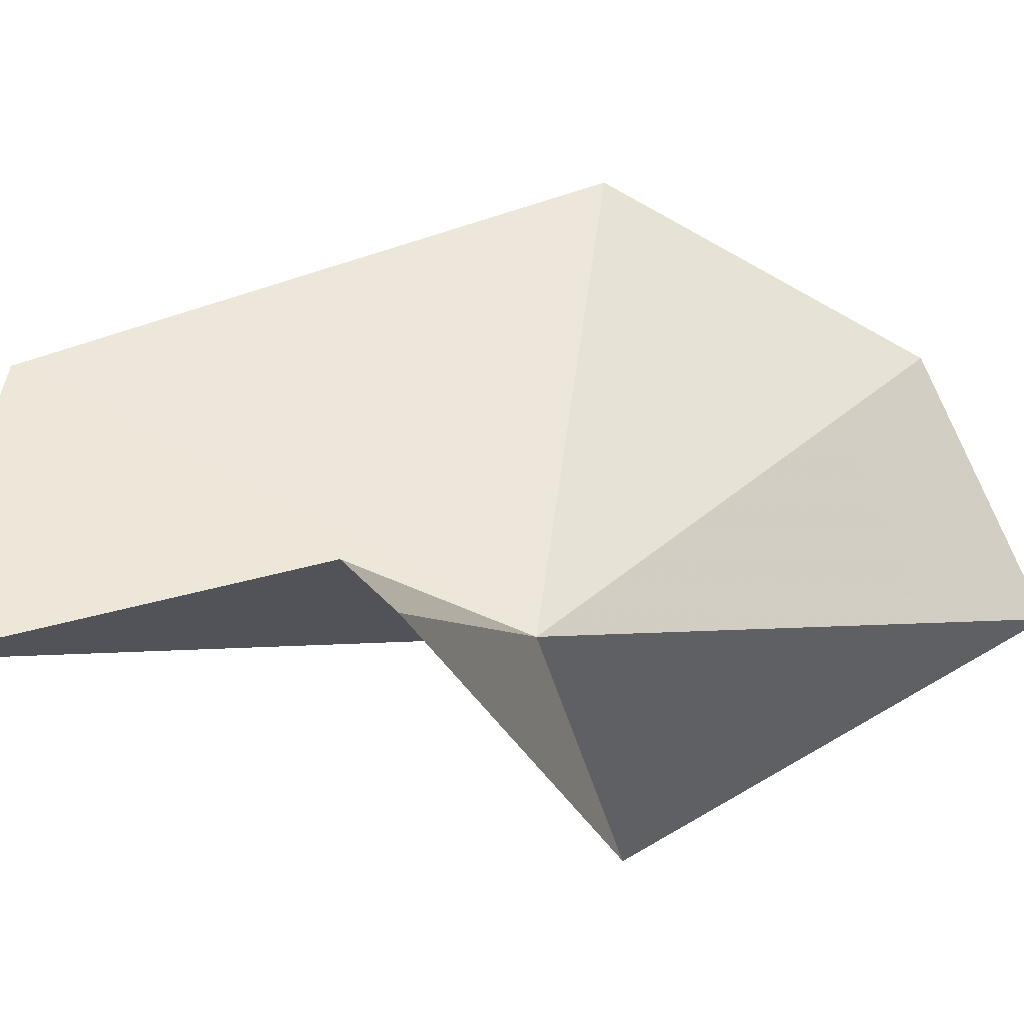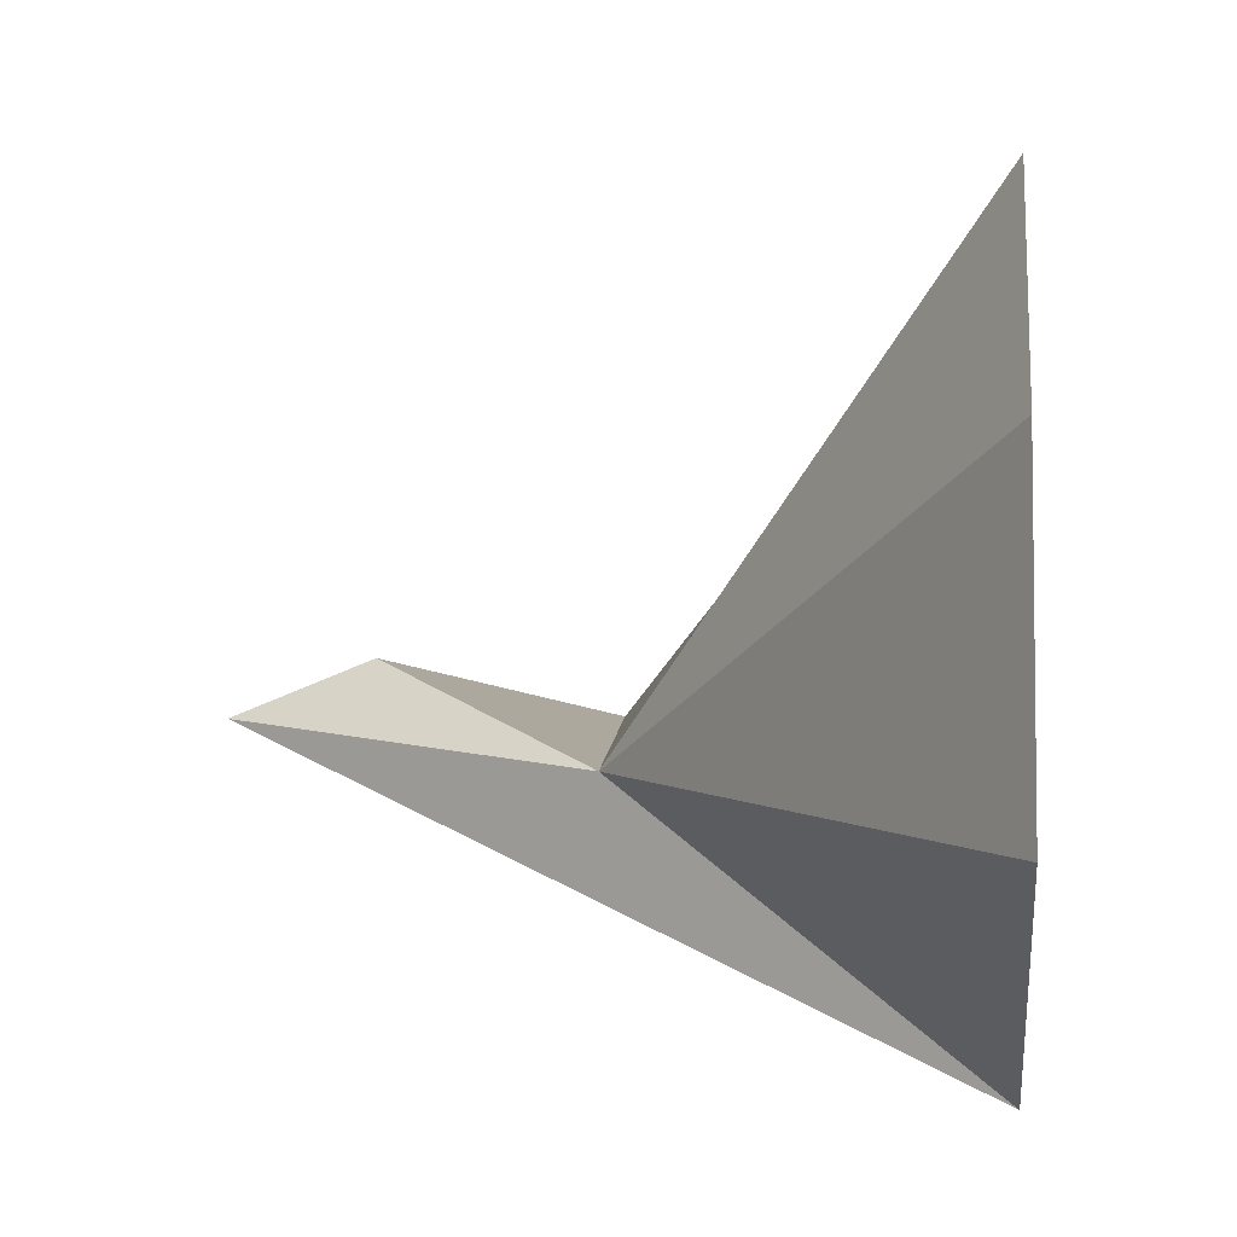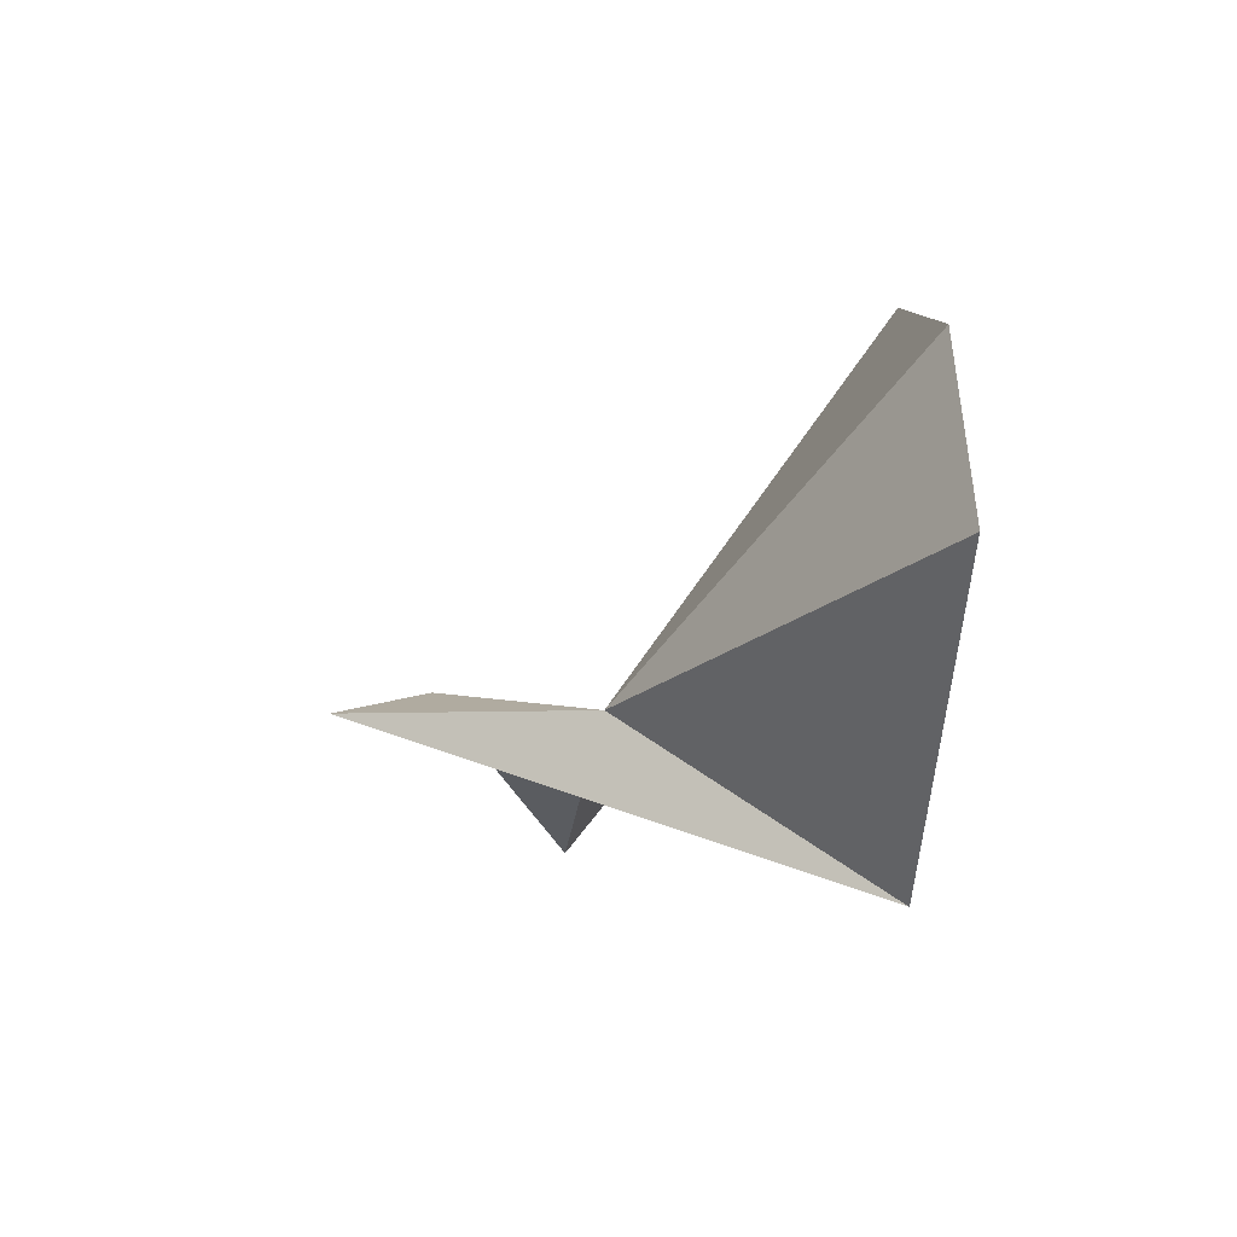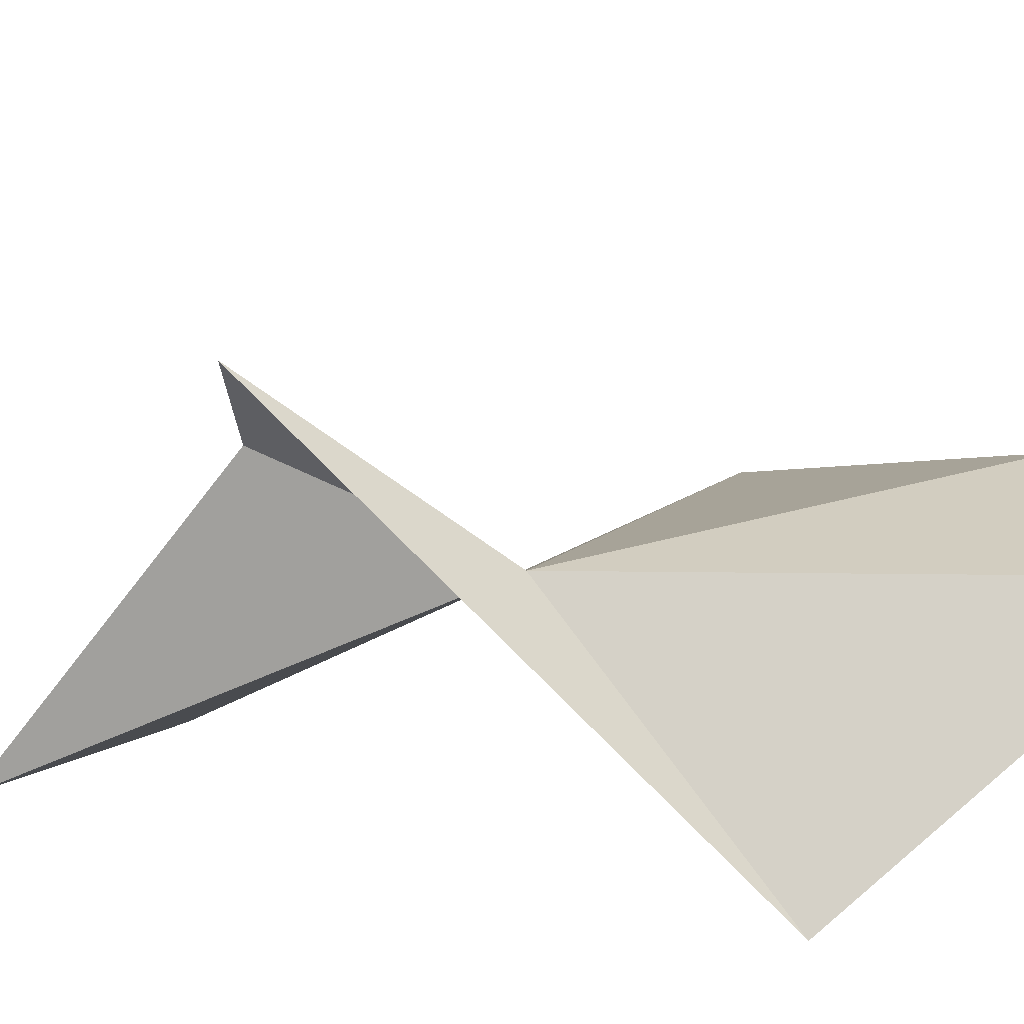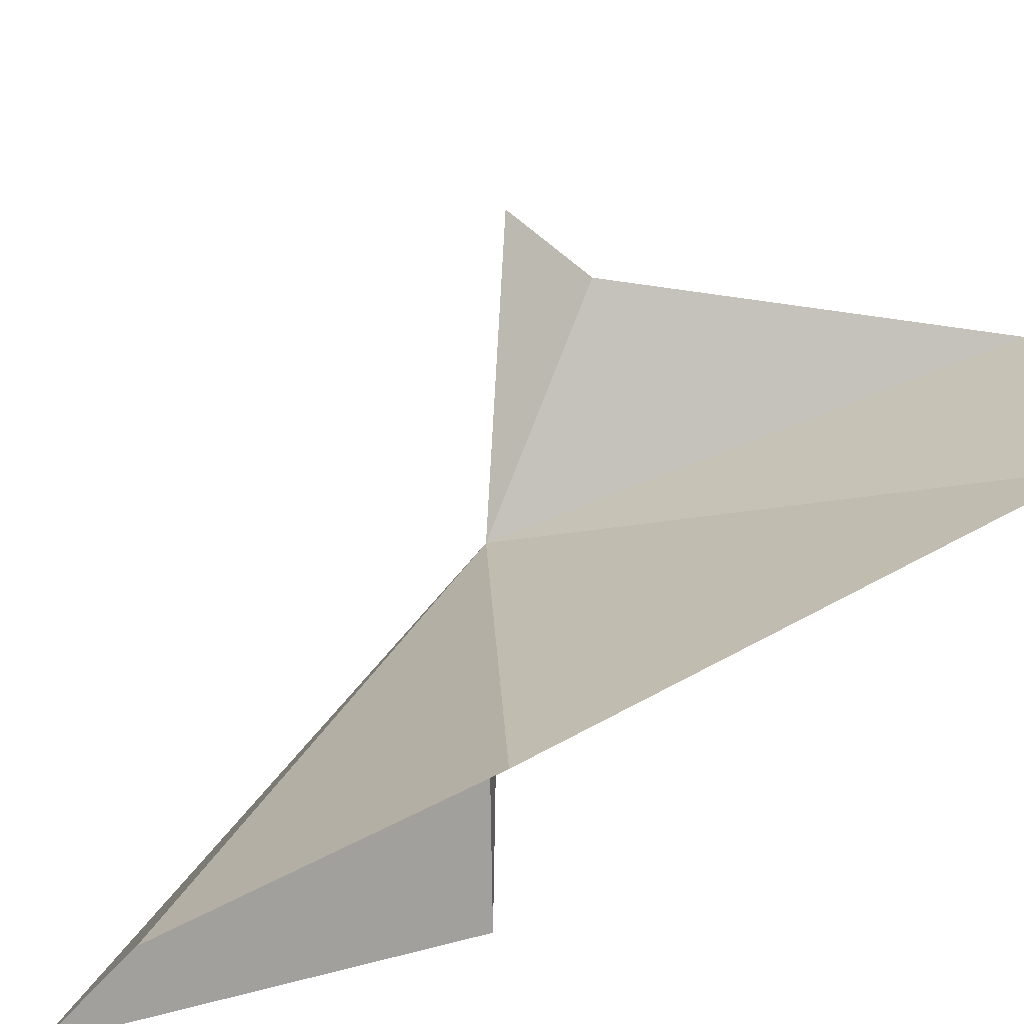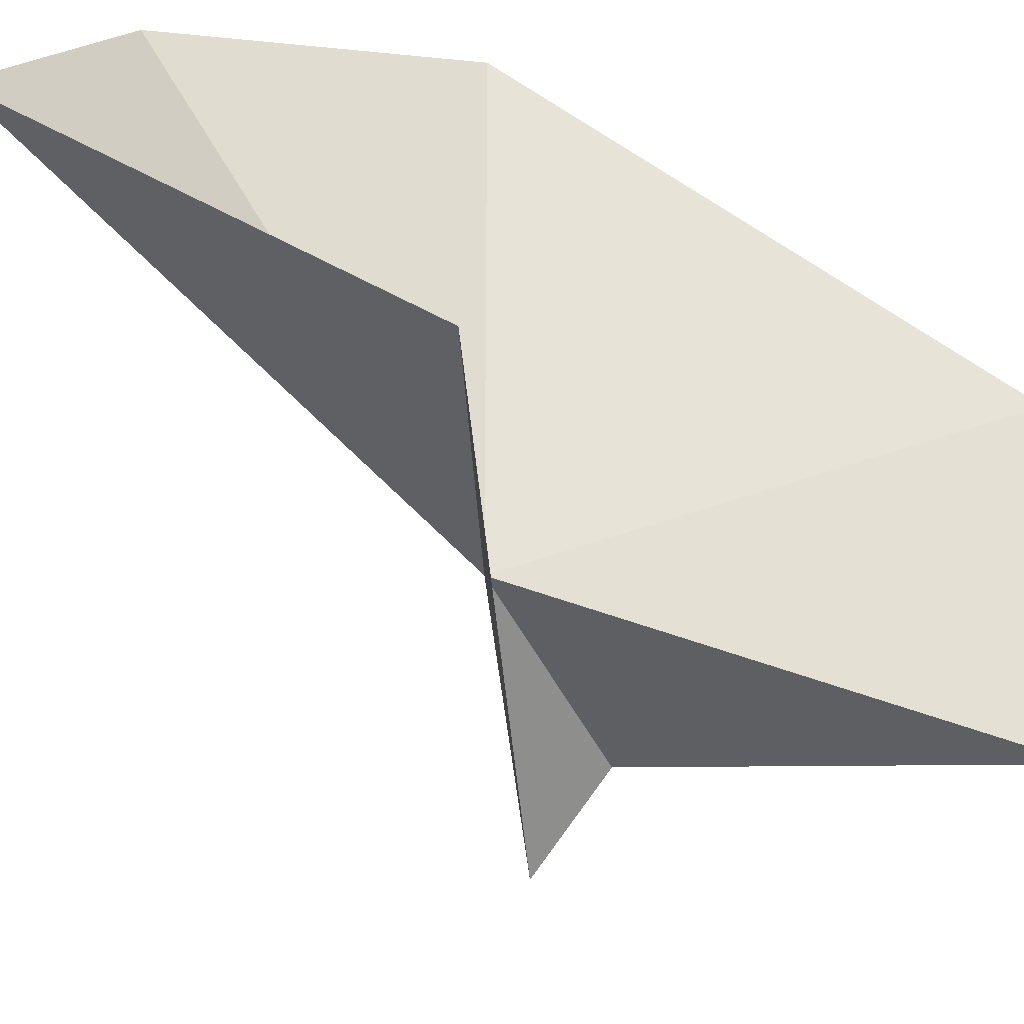
<metadata>
{"format":"obj","ext":"obj","renderer":"f3d","projection":"perspective","resolution":1024,"background":"white","views":[{"elev":-1.7,"azim":-90.3,"up":"+Y"},{"elev":4.7,"azim":7.5,"up":"+Y"},{"elev":70.7,"azim":1.6,"up":"+Z"},{"elev":-52.7,"azim":-58.8,"up":"+Y"},{"elev":72.4,"azim":73.0,"up":"+Y"},{"elev":-64.1,"azim":76.9,"up":"+Y"}]}
</metadata>
<code>
v 5.499 21.38 10.77
v 2.19 21.62 9.558
v 8.872 18.95 11.74
v 3.352 22.09 8.999
v 4.935 21.16 4.792
v 7.257 24.11 5.448
v 8.979 24.34 14.96
v 9.065 21.53 16.29
v 8.831 26.21 11.54
f 1 3 2
f 1 2 4
f 1 4 5
f 1 5 6
f 1 7 8
f 1 9 7
f 1 6 9
f 1 8 3

</code>
